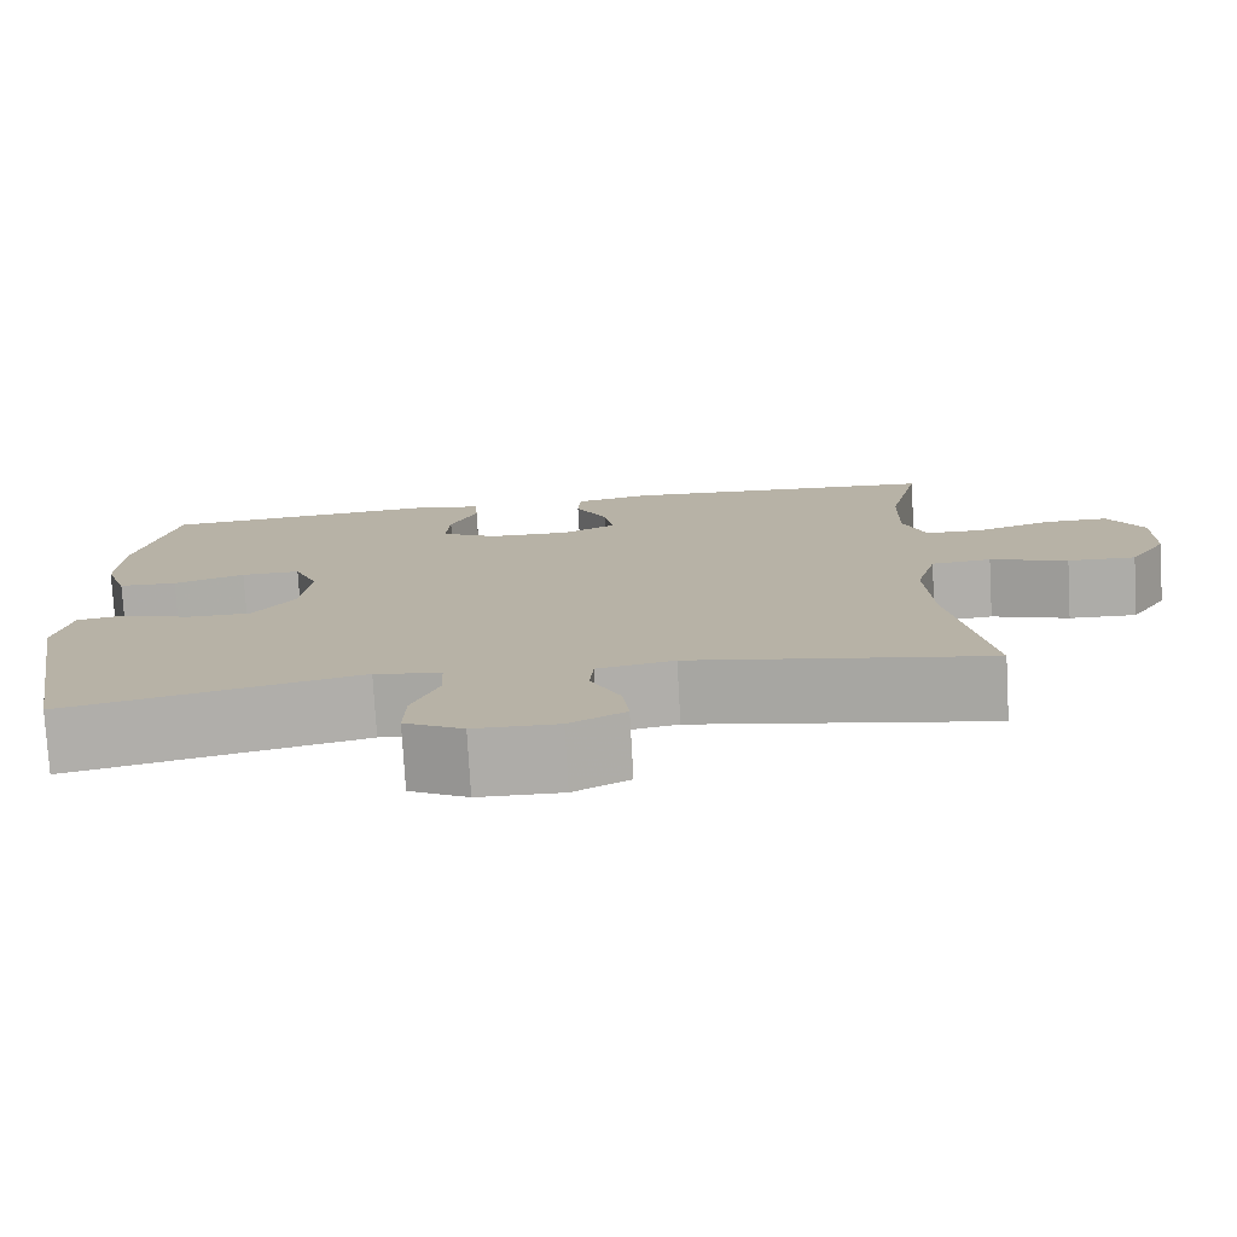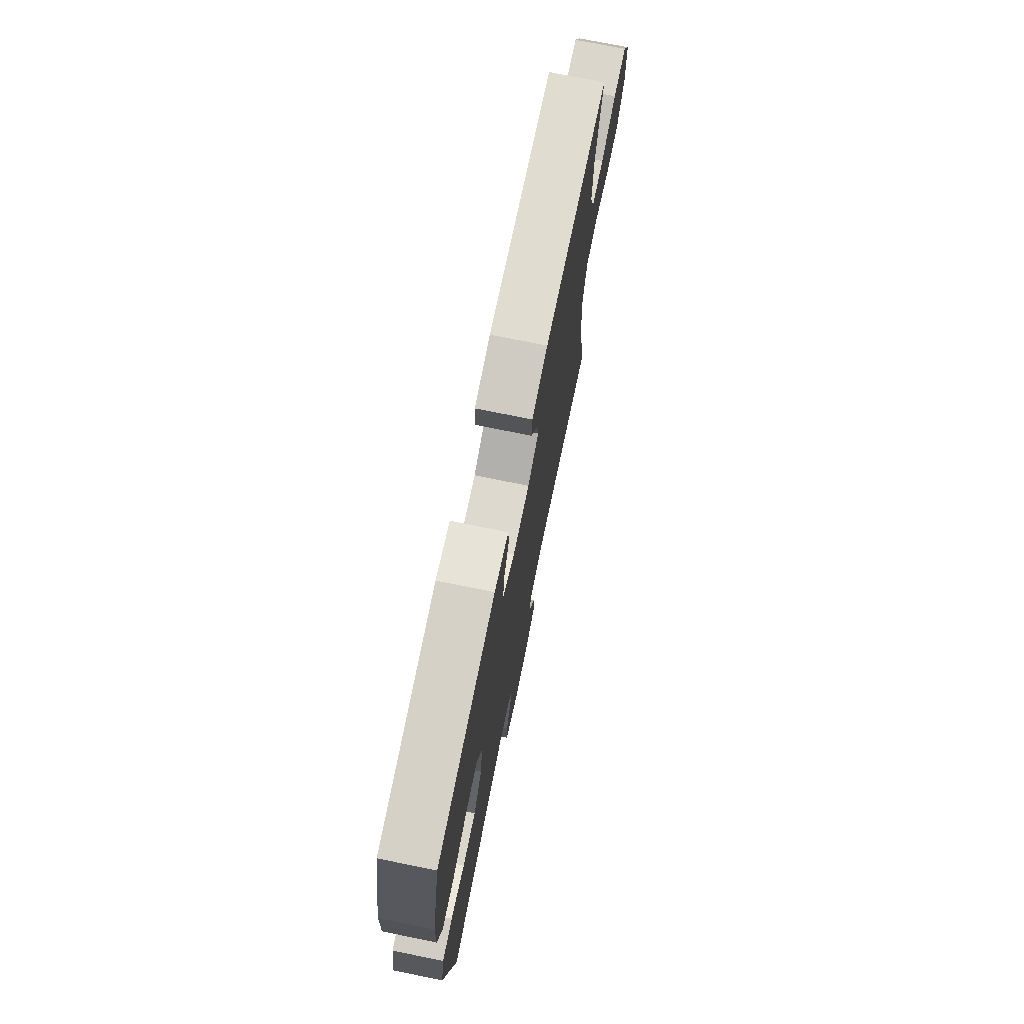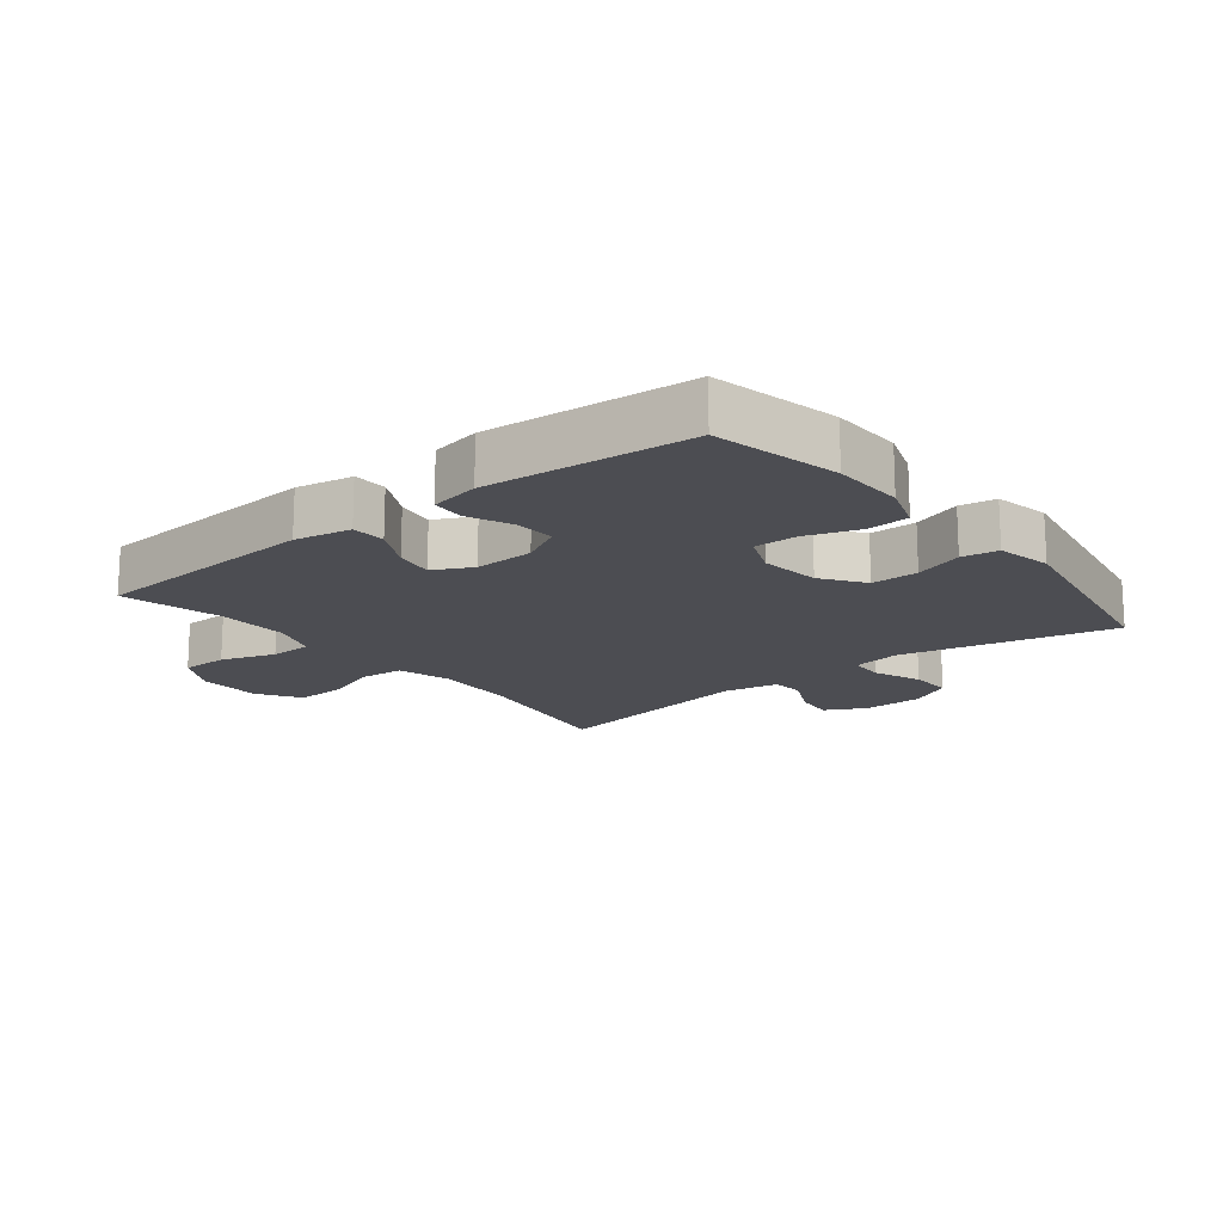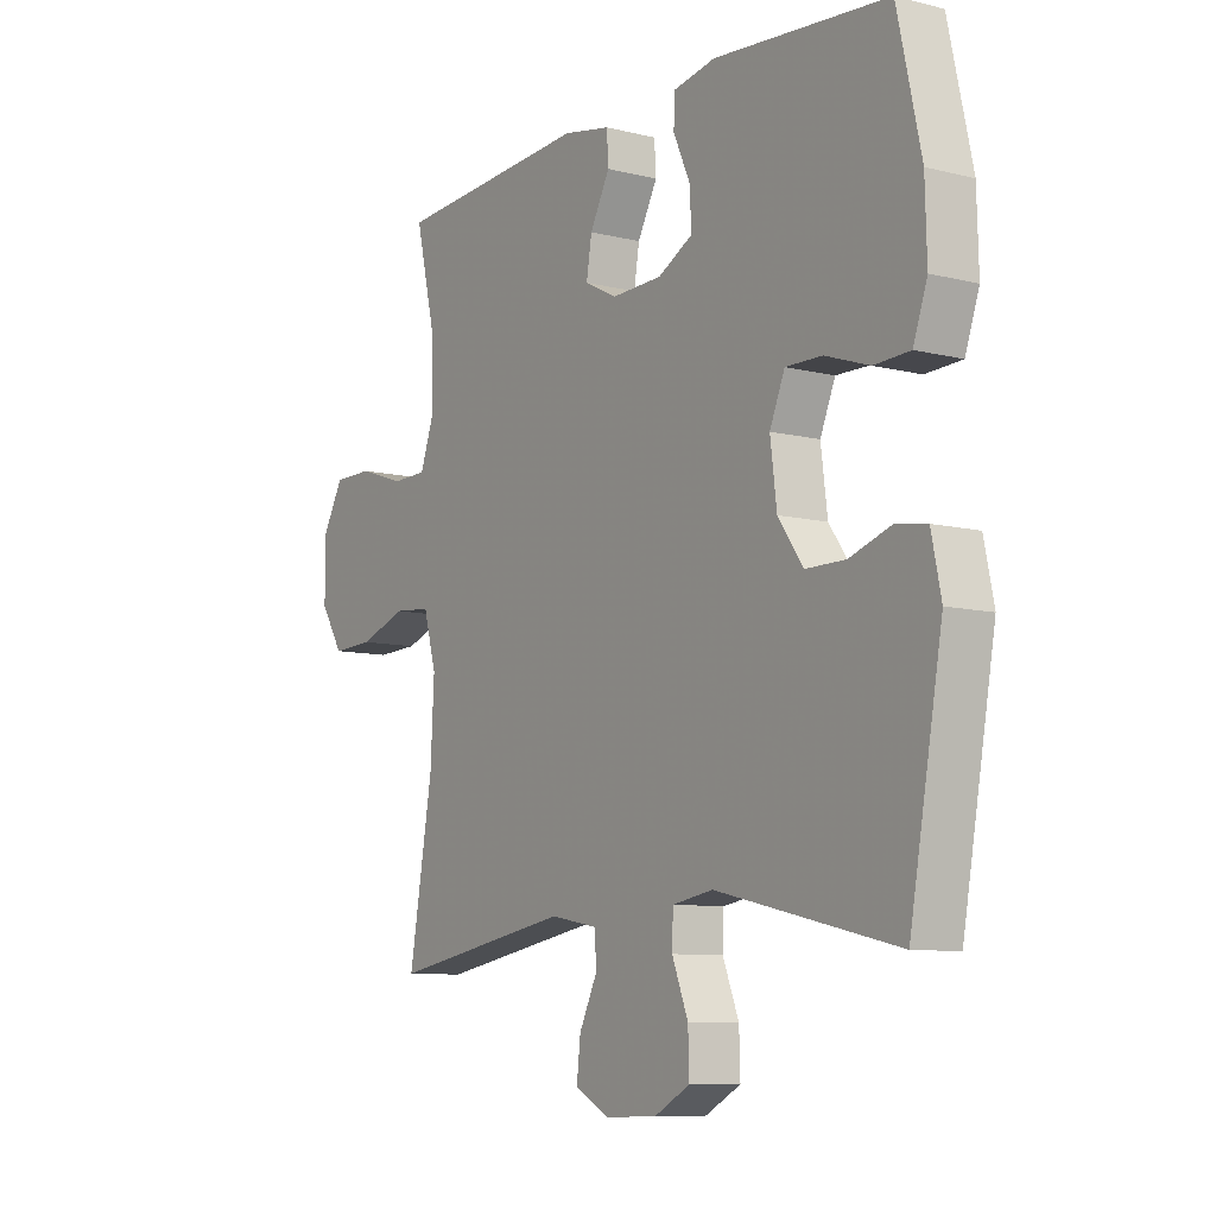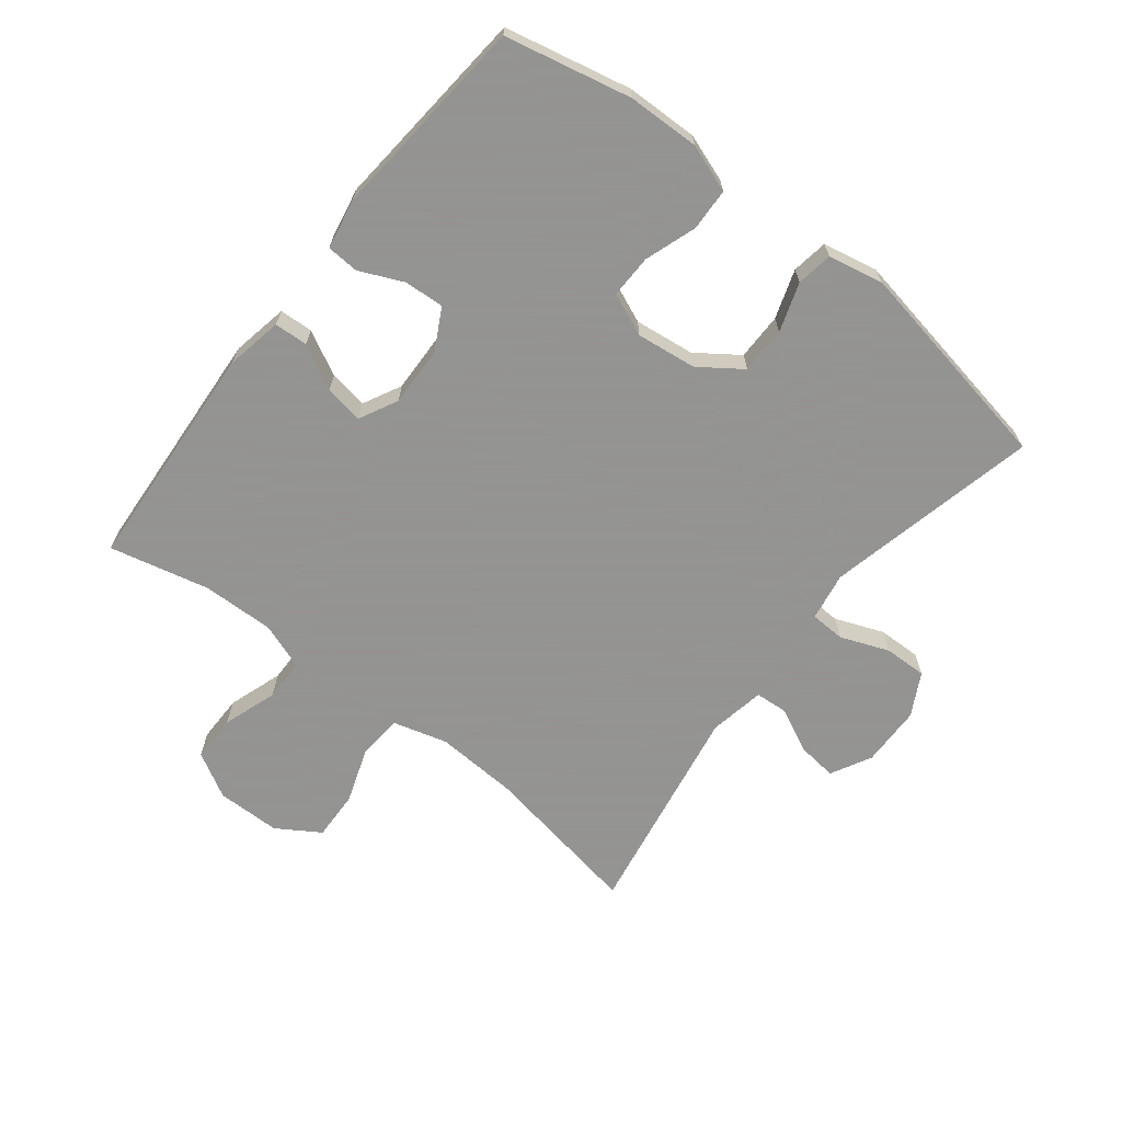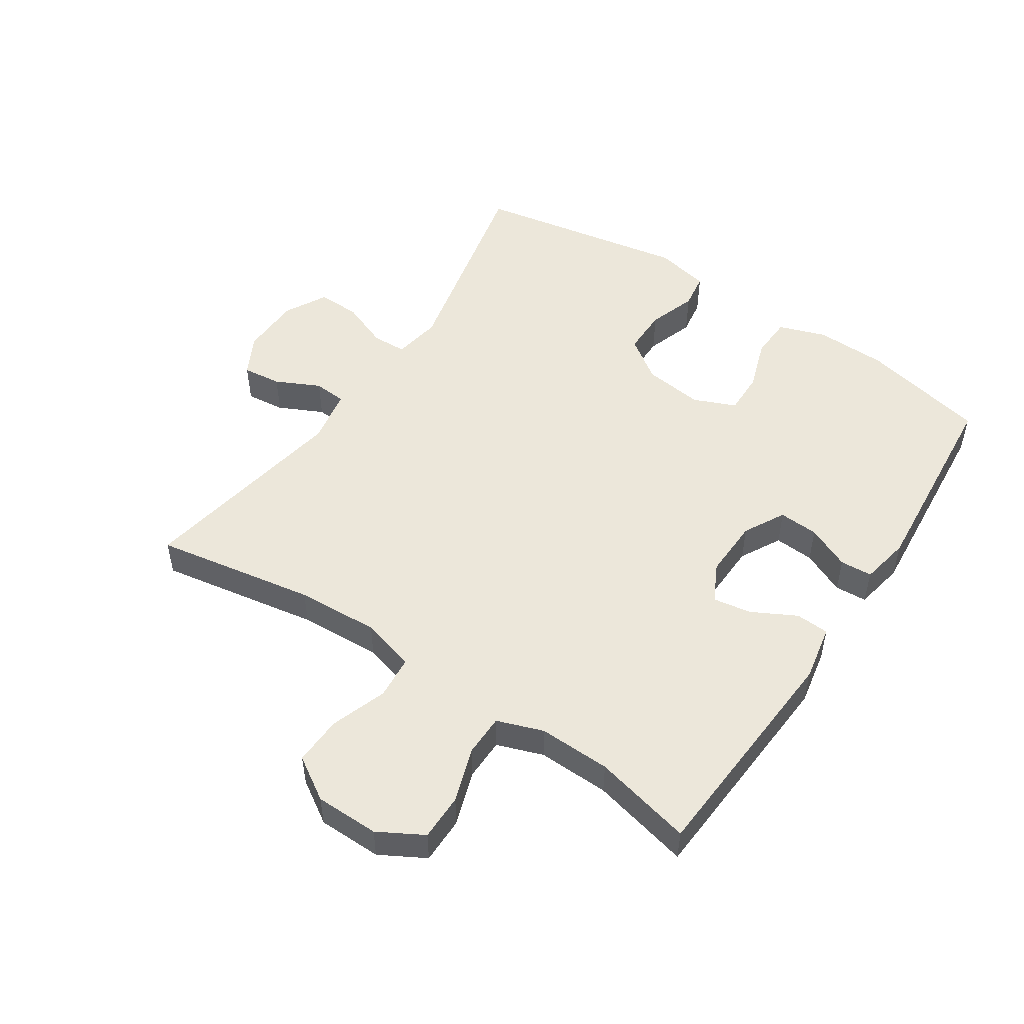
<metadata>
{"format":"obj","ext":"obj","renderer":"f3d","projection":"perspective","resolution":1024,"background":"white","views":[{"elev":-77.1,"azim":-176.7,"up":"+Z"},{"elev":73.6,"azim":101.5,"up":"+Z"},{"elev":-16.3,"azim":38.6,"up":"+Y"},{"elev":-8.9,"azim":56.3,"up":"+Z"},{"elev":-66.9,"azim":51.8,"up":"+Y"},{"elev":50.8,"azim":-56.4,"up":"+Y"}]}
</metadata>
<code>
v 0.5 0.07 -0.5
v 0.164 0.07 -0.424
v 0.088 0.07 -0.437
v 0.086 0.07 -0.492
v 0.116 0.07 -0.568
v 0.118 0.07 -0.636
v 0.051 0.07 -0.672
v -0.045 0.07 -0.674
v -0.109 0.07 -0.64
v -0.102 0.07 -0.578
v -0.068 0.07 -0.508
v -0.072 0.07 -0.456
v -0.16 0.07 -0.44
v -0.5 0.07 -0.5
v -0.456 0.07 -0.245
v -0.449 0.07 -0.114
v -0.473 0.07 -0.028
v -0.542 0.07 -0.022
v -0.631 0.07 -0.053
v -0.709 0.07 -0.056
v -0.752 0.07 0.012
v -0.753 0.07 0.113
v -0.713 0.07 0.184
v -0.639 0.07 0.184
v -0.553 0.07 0.155
v -0.486 0.07 0.156
v -0.46 0.07 0.229
v -0.463 0.07 0.343
v -0.5 0.07 0.5
v -0.135 0.07 0.524
v -0.046 0.07 0.507
v -0.043 0.07 0.454
v -0.08 0.07 0.384
v -0.09 0.07 0.323
v -0.029 0.07 0.292
v 0.065 0.07 0.295
v 0.13 0.07 0.33
v 0.126 0.07 0.393
v 0.095 0.07 0.462
v 0.098 0.07 0.513
v 0.176 0.07 0.528
v 0.5 0.07 0.5
v 0.544 0.07 0.301
v 0.547 0.07 0.187
v 0.521 0.07 0.112
v 0.454 0.07 0.109
v 0.372 0.07 0.137
v 0.304 0.07 0.138
v 0.276 0.07 0.071
v 0.288 0.07 -0.024
v 0.335 0.07 -0.09
v 0.409 0.07 -0.09
v 0.486 0.07 -0.064
v 0.543 0.07 -0.073
v 0.561 0.07 -0.16
v 0.5 0 -0.5
v 0.164 0 -0.424
v 0.088 0 -0.437
v 0.086 0 -0.492
v 0.116 0 -0.568
v 0.118 0 -0.636
v 0.051 0 -0.672
v -0.045 0 -0.674
v -0.109 0 -0.64
v -0.102 0 -0.578
v -0.068 0 -0.508
v -0.072 0 -0.456
v -0.16 0 -0.44
v -0.5 0 -0.5
v -0.456 0 -0.245
v -0.449 0 -0.114
v -0.473 0 -0.028
v -0.542 0 -0.022
v -0.631 0 -0.053
v -0.709 0 -0.056
v -0.752 0 0.012
v -0.753 0 0.113
v -0.713 0 0.184
v -0.639 0 0.184
v -0.553 0 0.155
v -0.486 0 0.156
v -0.46 0 0.229
v -0.463 0 0.343
v -0.5 0 0.5
v -0.135 0 0.524
v -0.046 0 0.507
v -0.043 0 0.454
v -0.08 0 0.384
v -0.09 0 0.323
v -0.029 0 0.292
v 0.065 0 0.295
v 0.13 0 0.33
v 0.126 0 0.393
v 0.095 0 0.462
v 0.098 0 0.513
v 0.176 0 0.528
v 0.5 0 0.5
v 0.544 0 0.301
v 0.547 0 0.187
v 0.521 0 0.112
v 0.454 0 0.109
v 0.372 0 0.137
v 0.304 0 0.138
v 0.276 0 0.071
v 0.288 0 -0.024
v 0.335 0 -0.09
v 0.409 0 -0.09
v 0.486 0 -0.064
v 0.543 0 -0.073
v 0.561 0 -0.16
f 55 1 2
f 54 55 2
f 53 54 2
f 52 53 2
f 51 52 2 3
f 50 51 3
f 49 50 3
f 45 46 47
f 44 45 47
f 43 44 47
f 42 43 47
f 41 42 47
f 40 41 47
f 39 40 47
f 38 39 47
f 37 38 47 48
f 36 37 48 49
f 31 32 33
f 30 31 33
f 29 30 33
f 28 29 33
f 27 28 33 34
f 26 27 34 35
f 23 24 25
f 22 23 25
f 21 22 25
f 20 21 25
f 19 20 25
f 18 19 25
f 17 18 25 26
f 36 49 3
f 35 36 3
f 26 35 3
f 17 26 3
f 16 17 3
f 9 10 11
f 8 9 11
f 7 8 11
f 6 7 11
f 5 6 11
f 4 5 11
f 4 11 12
f 3 4 12
f 16 3 12
f 15 16 12
f 13 14 15
f 12 13 15
f 57 56 110
f 57 110 109
f 57 109 108
f 57 108 107
f 58 57 107 106
f 58 106 105
f 58 105 104
f 102 101 100
f 102 100 99
f 102 99 98
f 102 98 97
f 102 97 96
f 102 96 95
f 102 95 94
f 102 94 93
f 103 102 93 92
f 104 103 92 91
f 88 87 86
f 88 86 85
f 88 85 84
f 88 84 83
f 89 88 83 82
f 90 89 82 81
f 80 79 78
f 80 78 77
f 80 77 76
f 80 76 75
f 80 75 74
f 80 74 73
f 81 80 73 72
f 58 104 91
f 58 91 90
f 58 90 81
f 58 81 72
f 58 72 71
f 66 65 64
f 66 64 63
f 66 63 62
f 66 62 61
f 66 61 60
f 66 60 59
f 67 66 59
f 67 59 58
f 67 58 71
f 67 71 70
f 70 69 68
f 70 68 67
f 1 56 57 2
f 2 57 58 3
f 3 58 59 4
f 4 59 60 5
f 5 60 61 6
f 6 61 62 7
f 7 62 63 8
f 8 63 64 9
f 9 64 65 10
f 10 65 66 11
f 11 66 67 12
f 12 67 68 13
f 13 68 69 14
f 14 69 70 15
f 15 70 71 16
f 16 71 72 17
f 17 72 73 18
f 18 73 74 19
f 19 74 75 20
f 20 75 76 21
f 21 76 77 22
f 22 77 78 23
f 23 78 79 24
f 24 79 80 25
f 25 80 81 26
f 26 81 82 27
f 27 82 83 28
f 28 83 84 29
f 29 84 85 30
f 30 85 86 31
f 31 86 87 32
f 32 87 88 33
f 33 88 89 34
f 34 89 90 35
f 35 90 91 36
f 36 91 92 37
f 37 92 93 38
f 38 93 94 39
f 39 94 95 40
f 40 95 96 41
f 41 96 97 42
f 42 97 98 43
f 43 98 99 44
f 44 99 100 45
f 45 100 101 46
f 46 101 102 47
f 47 102 103 48
f 48 103 104 49
f 49 104 105 50
f 50 105 106 51
f 51 106 107 52
f 52 107 108 53
f 53 108 109 54
f 54 109 110 55
f 55 110 56 1

</code>
